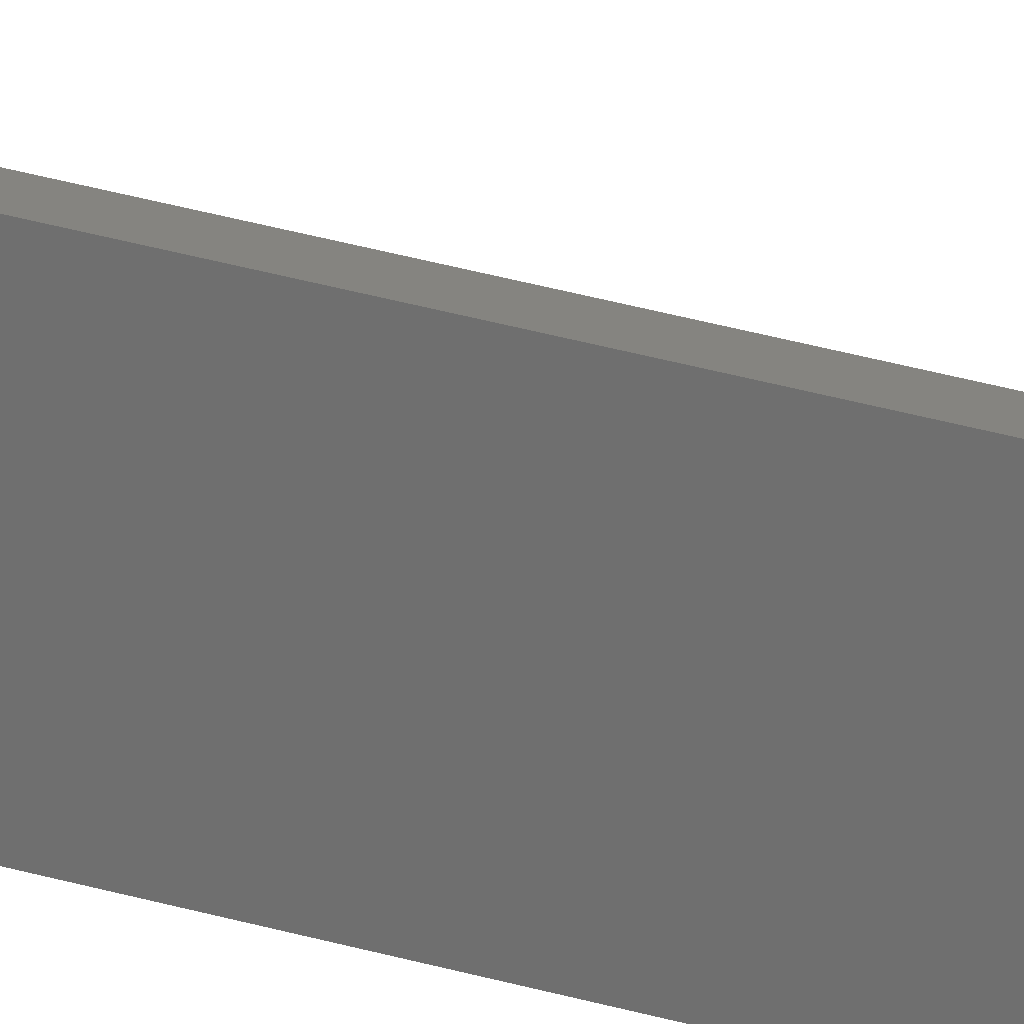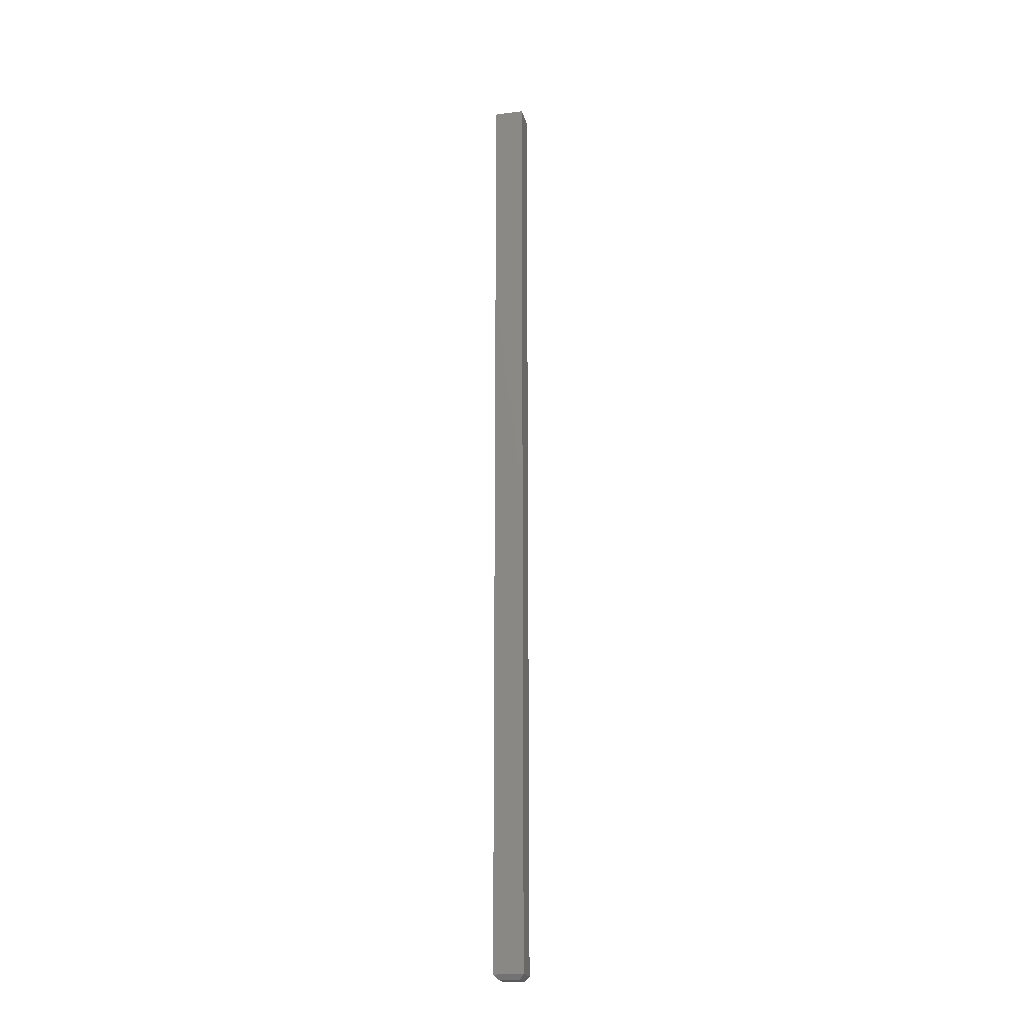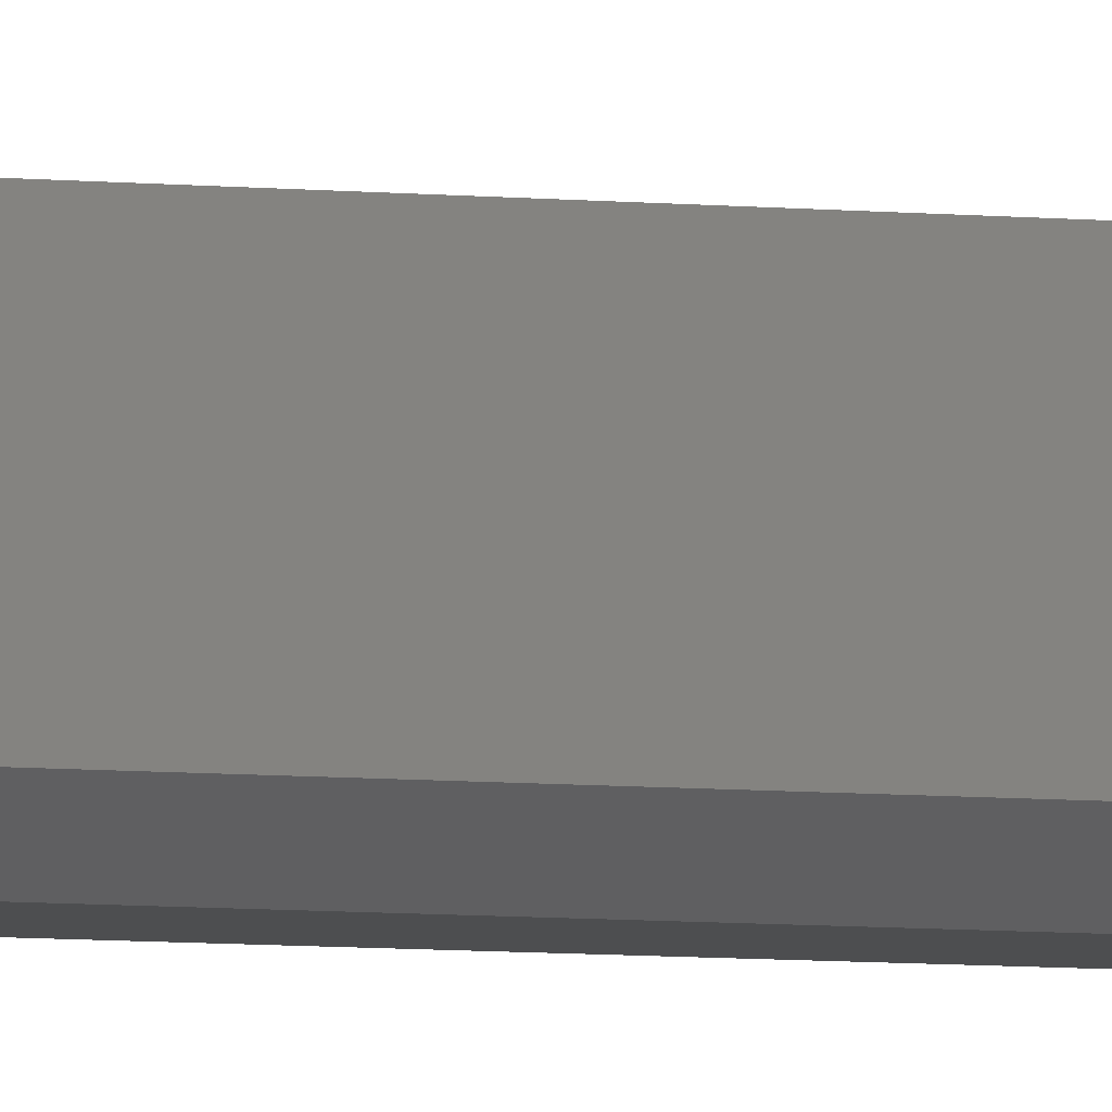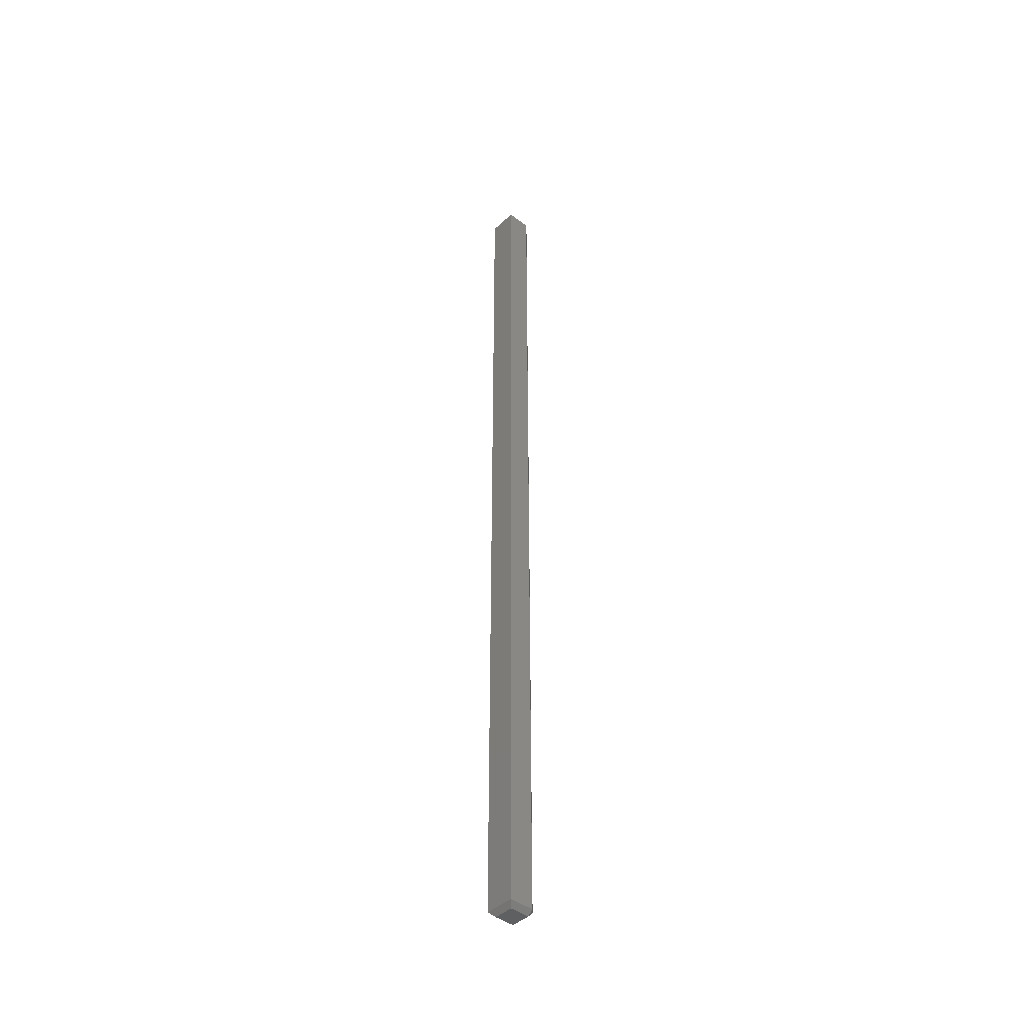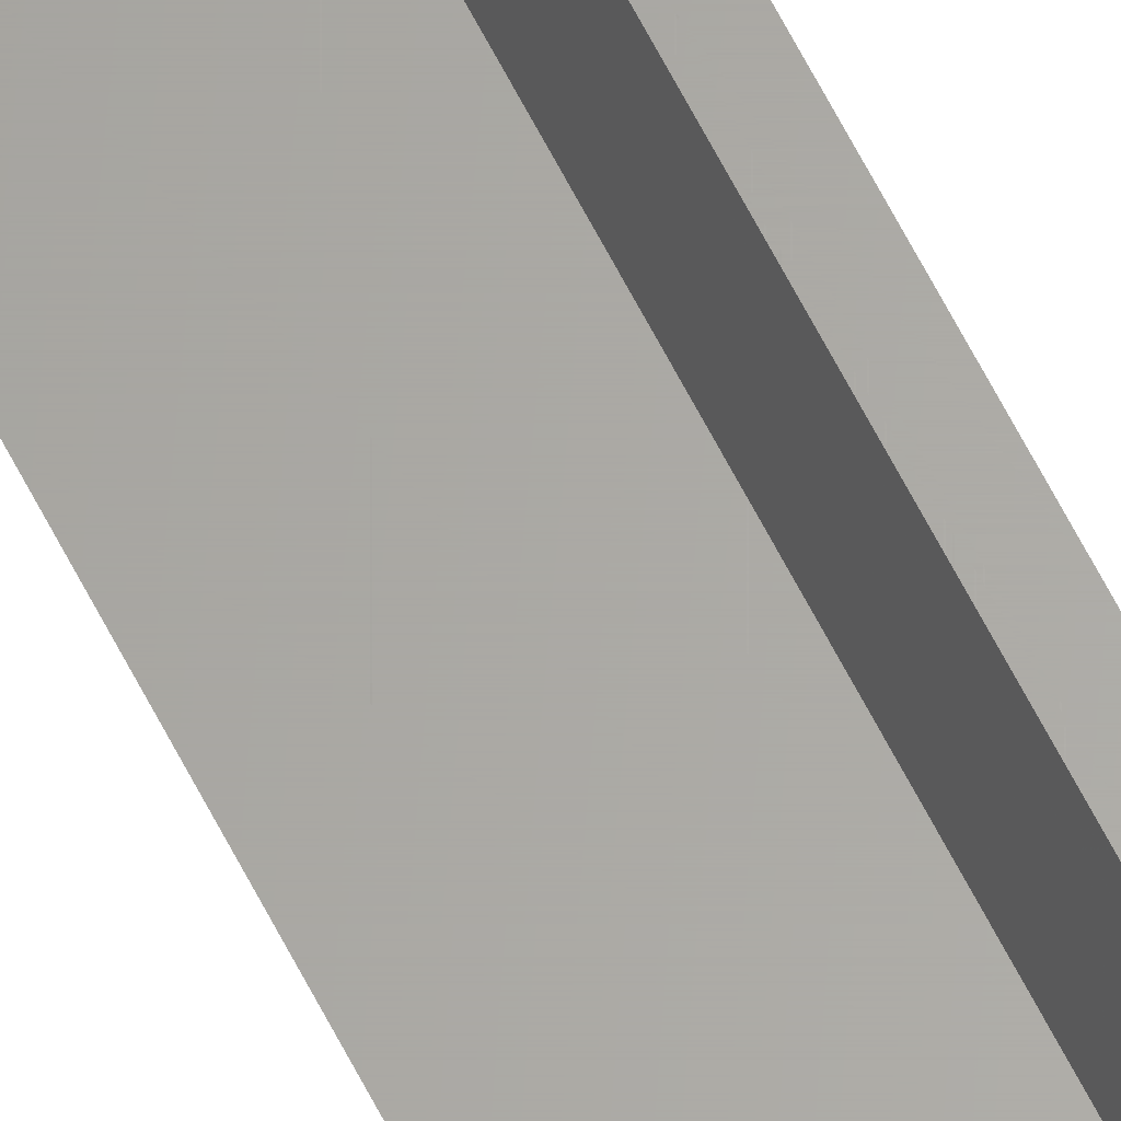
<metadata>
{"format":"stl","ext":"stl","renderer":"f3d","projection":"perspective","resolution":1024,"background":"white","views":[{"elev":19.9,"azim":-56.8,"up":"+Y"},{"elev":-20.3,"azim":-76.7,"up":"+Z"},{"elev":-3.2,"azim":58.8,"up":"+Y"},{"elev":-42.9,"azim":-42.2,"up":"+Z"},{"elev":63.4,"azim":153.1,"up":"+Y"}]}
</metadata>
<code>
# stl→obj: 19 verts, 34 faces
v -0.01562 1.67e-16 0.75
v -0.01562 0 -0.25
v -0.02344 1.665e-16 0.75
v -0.02344 8.674e-19 -0.7422
v 0.02393 5.847e-17 -0.25
v 0.02393 3.826e-18 -0.7422
v -0.02344 -0.04688 0.75
v 0.01612 -0.04688 0.75
v 0.02393 -0.03906 0.75
v -0.01562 -0.03906 0.75
v 0.02393 -0.03906 -0.7422
v 0.02393 -0.03906 -0.25
v 0.01612 -0.04688 -0.7422
v -0.01562 -0.03906 -0.25
v 0.01612 -0.03906 -0.75
v 0.01612 -0.007812 -0.75
v -0.02344 -0.04688 -0.7422
v -0.01562 -0.03906 -0.75
v -0.01562 -0.007812 -0.75
f 1 2 3
f 3 2 4
f 4 2 5
f 4 5 6
f 7 8 9
f 7 9 10
f 7 10 1
f 7 1 3
f 11 6 12
f 12 6 5
f 8 12 9
f 8 13 12
f 12 13 11
f 14 12 2
f 2 12 5
f 1 10 2
f 2 10 14
f 10 9 14
f 14 9 12
f 13 15 11
f 11 15 16
f 11 16 6
f 17 13 7
f 7 13 8
f 17 18 13
f 13 18 15
f 7 3 17
f 17 3 4
f 19 16 18
f 18 16 15
f 4 19 17
f 17 19 18
f 4 6 19
f 19 6 16

</code>
